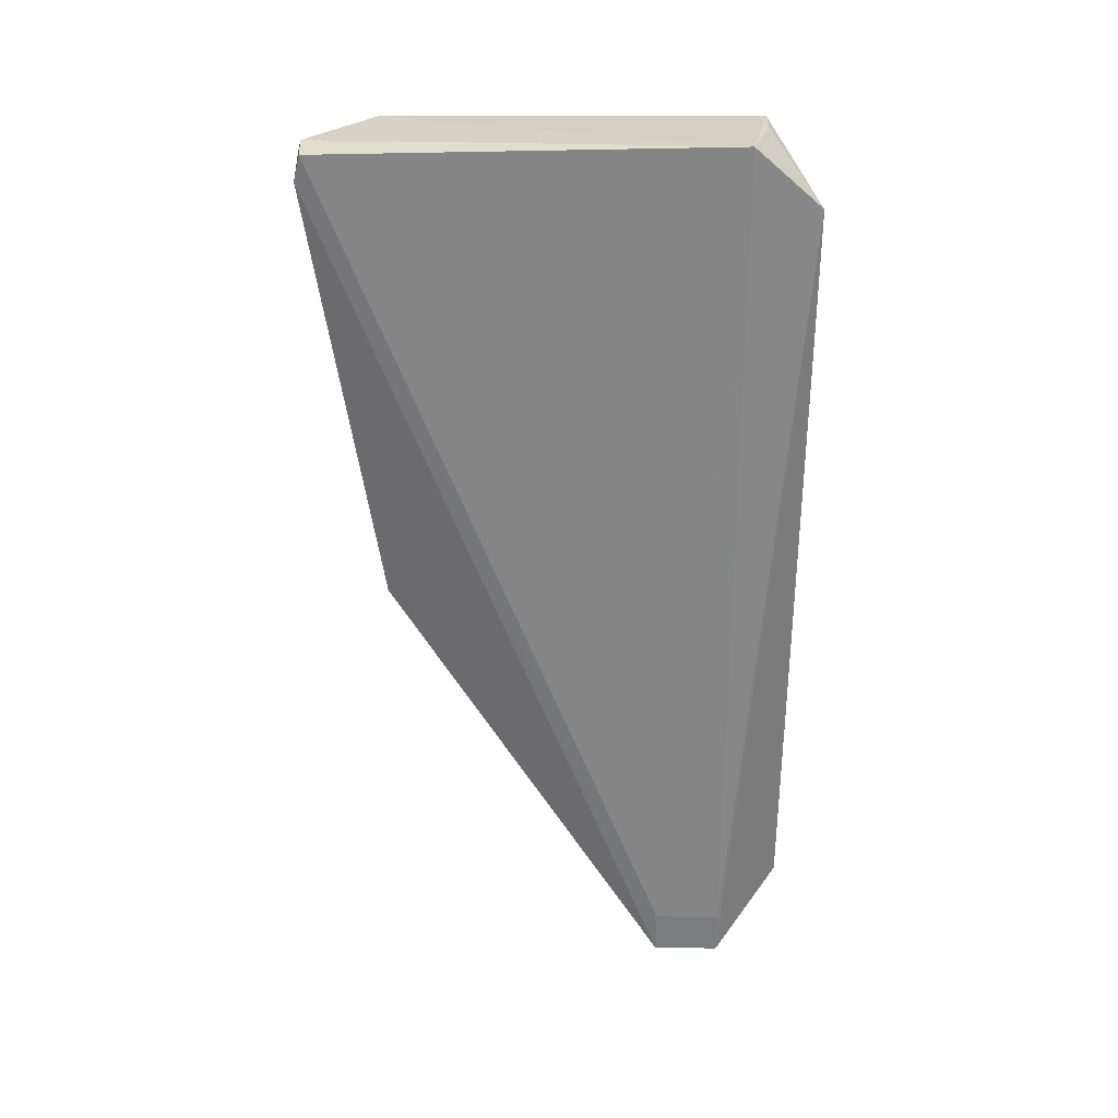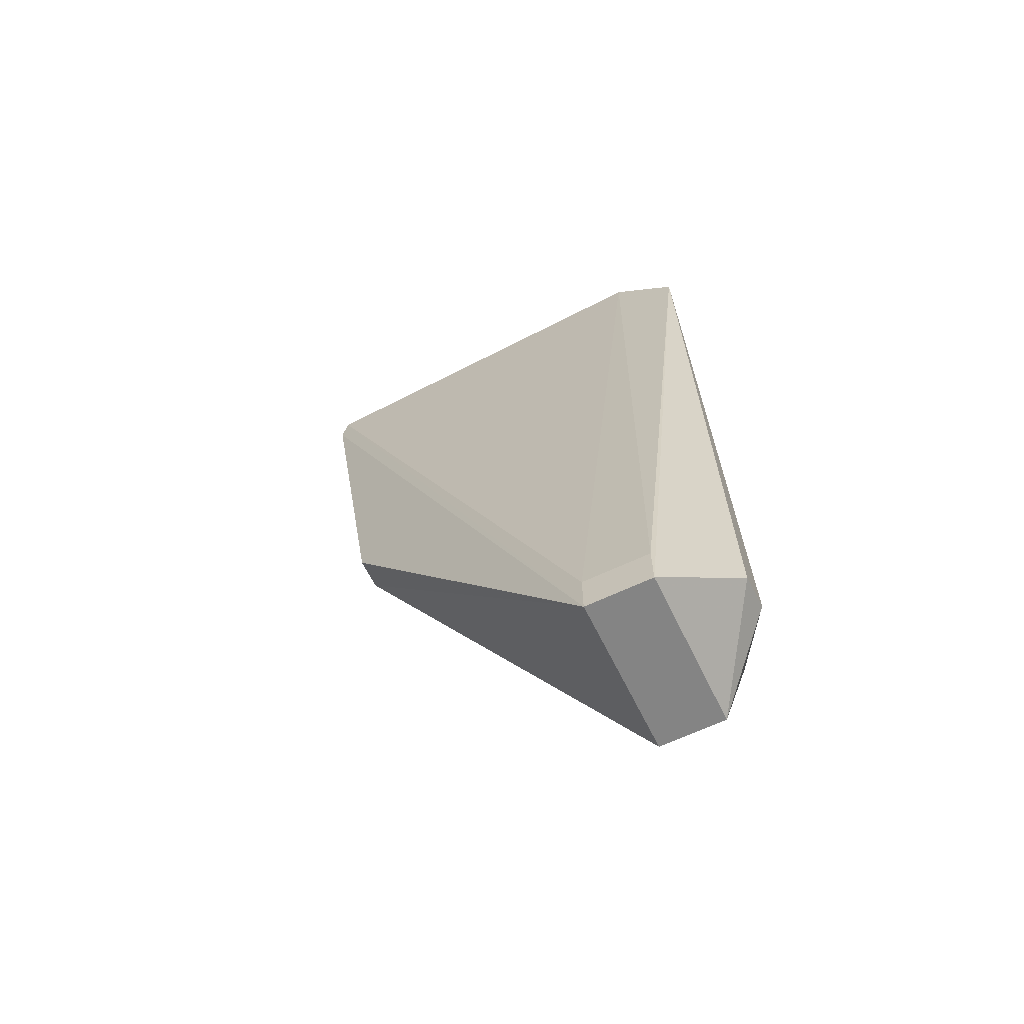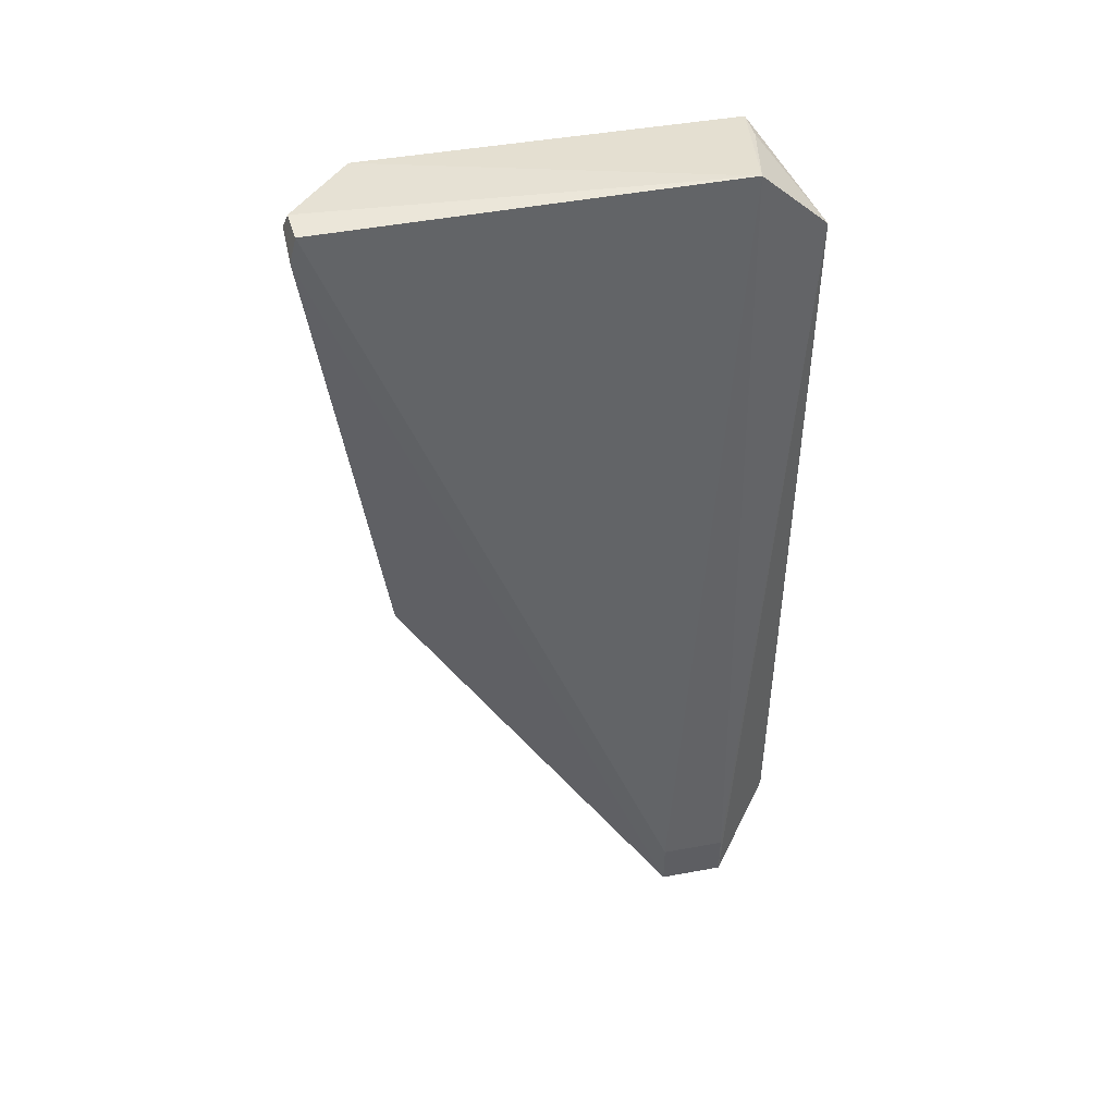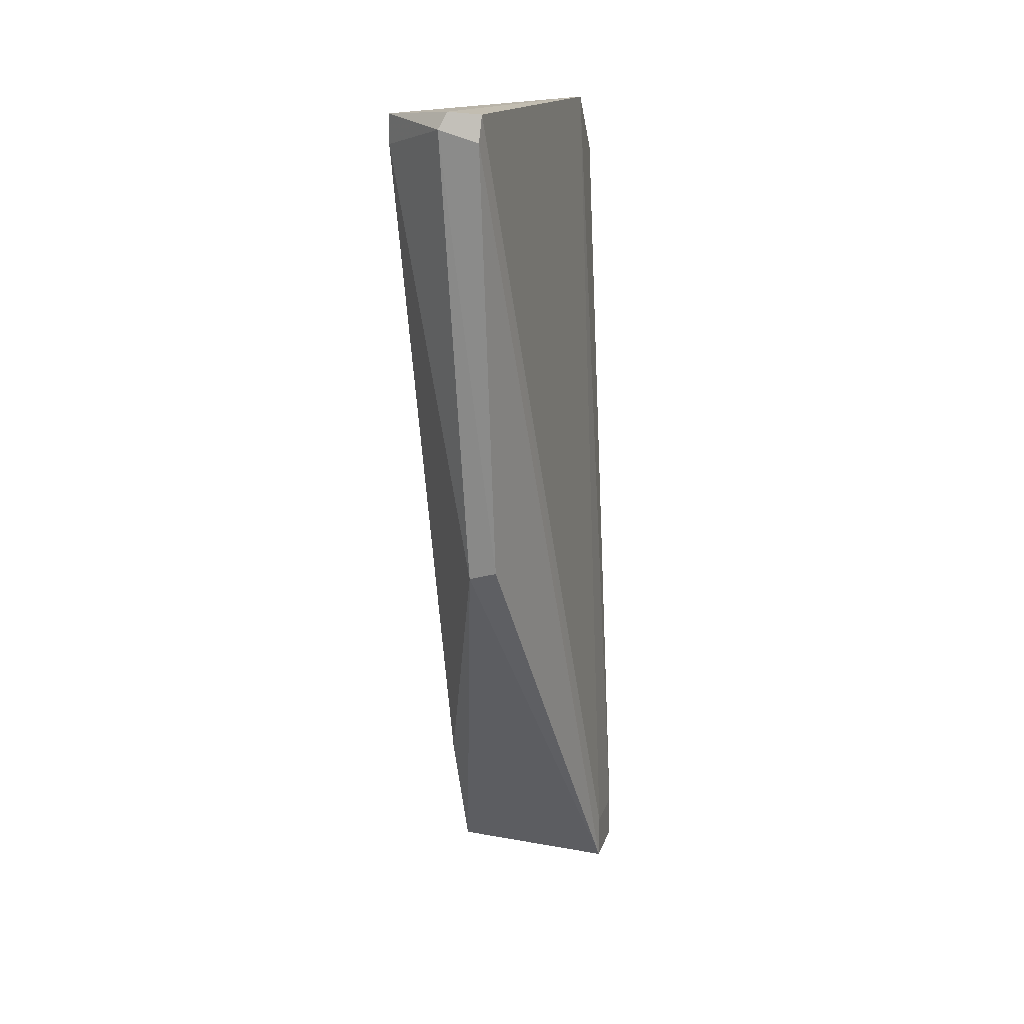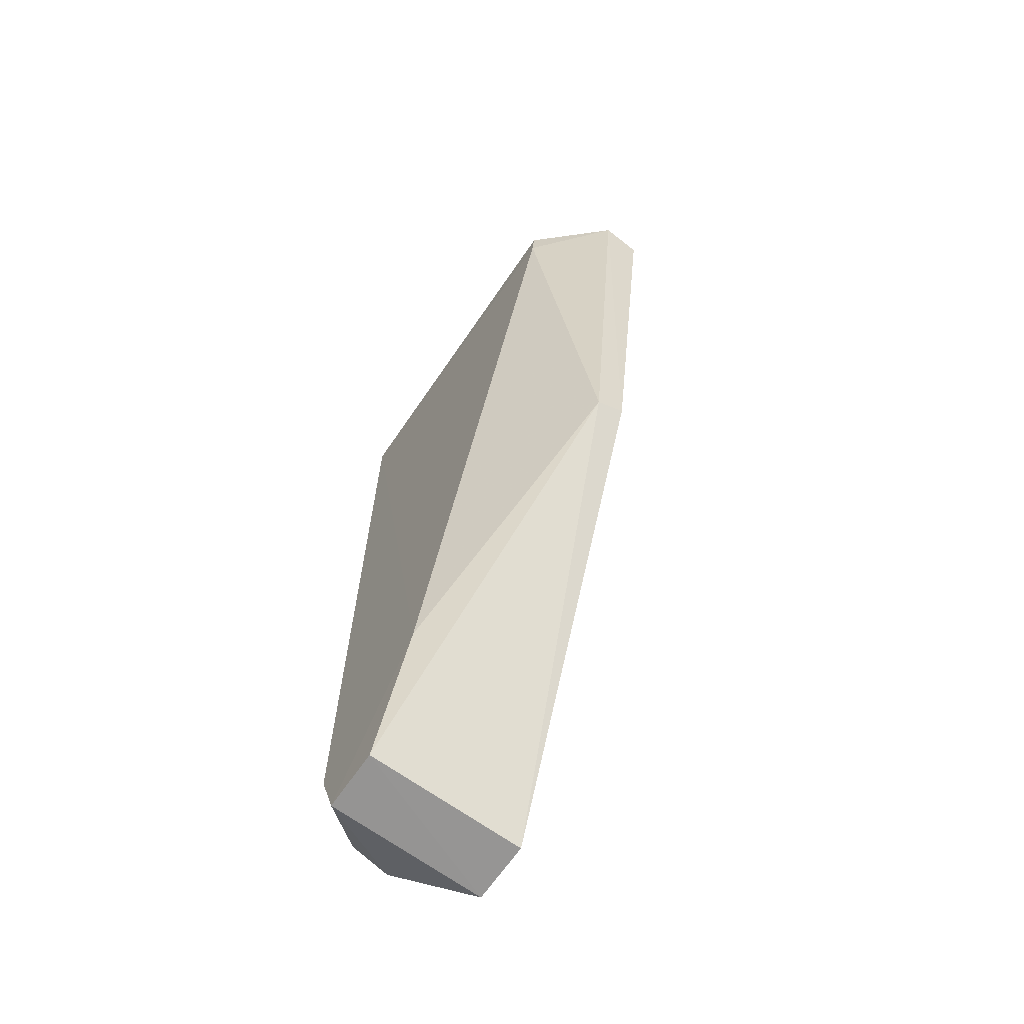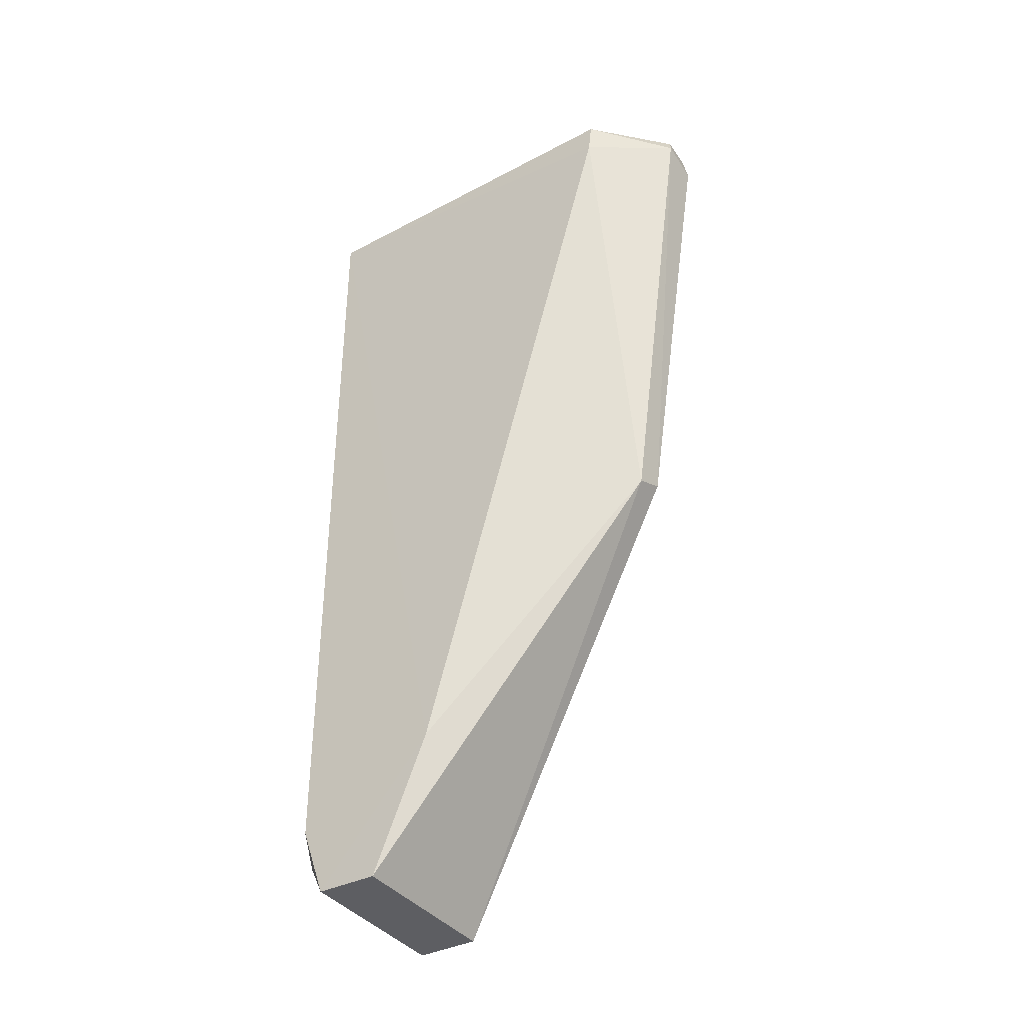
<metadata>
{"format":"obj","ext":"obj","renderer":"f3d","projection":"perspective","resolution":1024,"background":"white","views":[{"elev":31.0,"azim":-89.3,"up":"+Z"},{"elev":-64.9,"azim":-64.6,"up":"+Z"},{"elev":42.6,"azim":-102.4,"up":"+Z"},{"elev":13.6,"azim":-166.3,"up":"+Z"},{"elev":-65.7,"azim":145.9,"up":"+Z"},{"elev":-35.5,"azim":125.3,"up":"+Z"}]}
</metadata>
<code>
v -0.6877 1.882 0.2976
v -0.5973 1.382 0.296
v -0.5973 1.483 -0.725
v -0.7898 1.483 -0.739
v -0.7355 1.329 0.241
v -0.6894 1.807 -0.2511
v -0.5978 1.809 0.2941
v -0.7378 1.406 0.3095
v -0.666 1.329 -0.6523
v -0.7243 1.887 0.264
v -0.5967 1.806 0.2597
v -0.6359 1.382 0.296
v -0.79 1.406 -0.6859
v -0.5973 1.376 -0.6432
v -0.7898 1.406 -0.739
v -0.7226 1.811 -0.2418
v -0.6783 1.888 0.2784
v -0.7259 1.88 0.2946
v -0.5967 1.554 -0.566
v -0.5972 1.406 -0.7245
v -0.713 1.329 -0.6689
v -0.79 1.483 -0.6859
f 6 3 4
f 8 7 1
f 8 2 7
f 9 2 5
f 11 7 2
f 12 8 5
f 12 5 2
f 12 2 8
f 13 5 8
f 14 2 9
f 15 4 3
f 15 5 13
f 16 6 4
f 16 4 10
f 17 10 1
f 17 16 10
f 17 6 16
f 17 11 6
f 17 1 7
f 17 7 11
f 18 8 1
f 18 1 10
f 18 10 4
f 19 3 6
f 19 6 11
f 19 11 2
f 19 2 14
f 20 14 9
f 20 19 14
f 20 3 19
f 20 15 3
f 21 9 5
f 21 5 15
f 21 20 9
f 21 15 20
f 22 13 8
f 22 8 18
f 22 18 4
f 22 15 13
f 22 4 15

</code>
